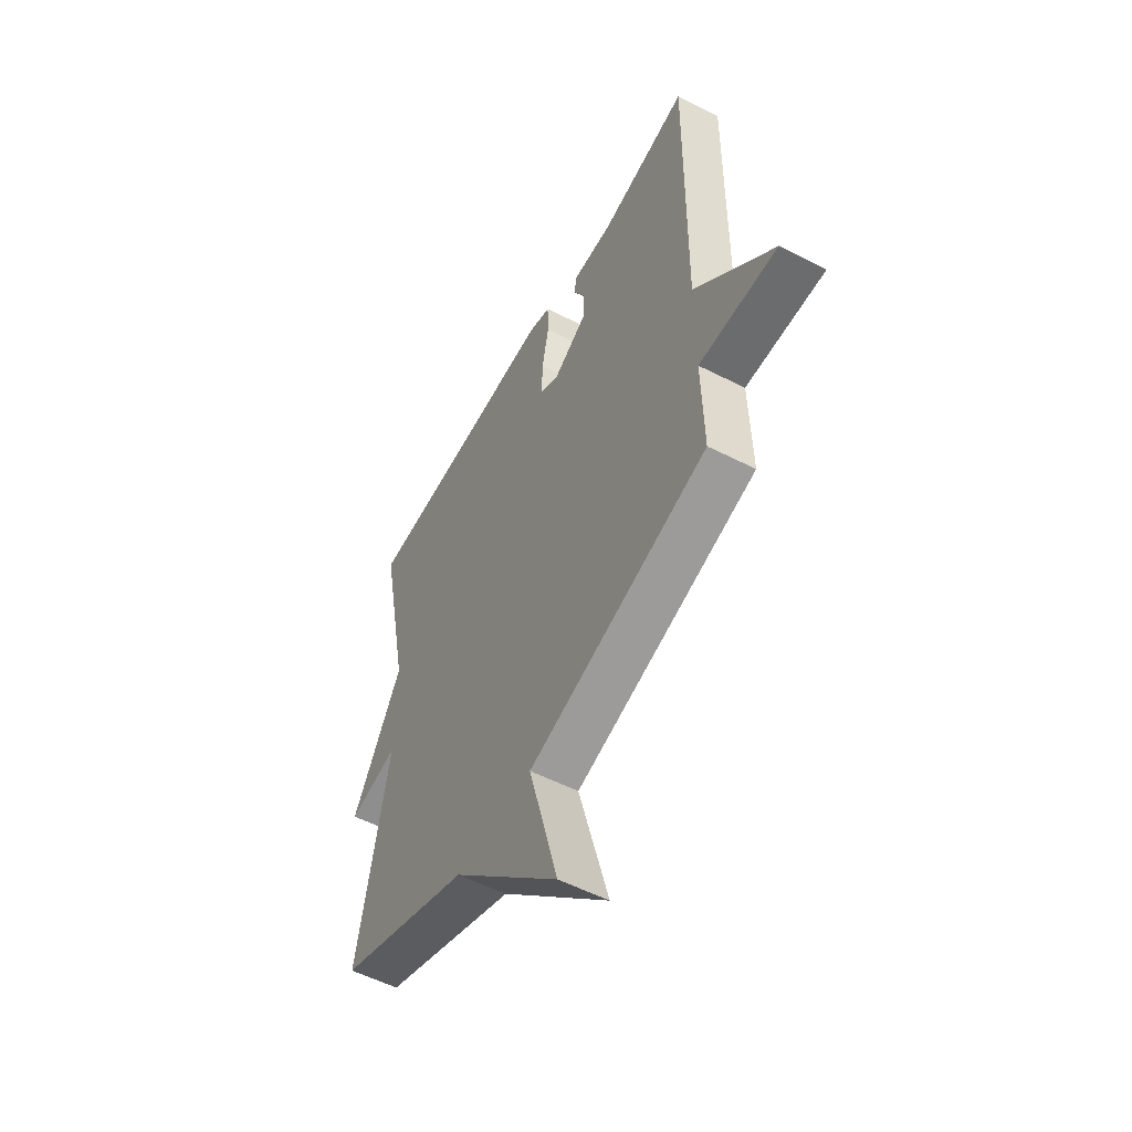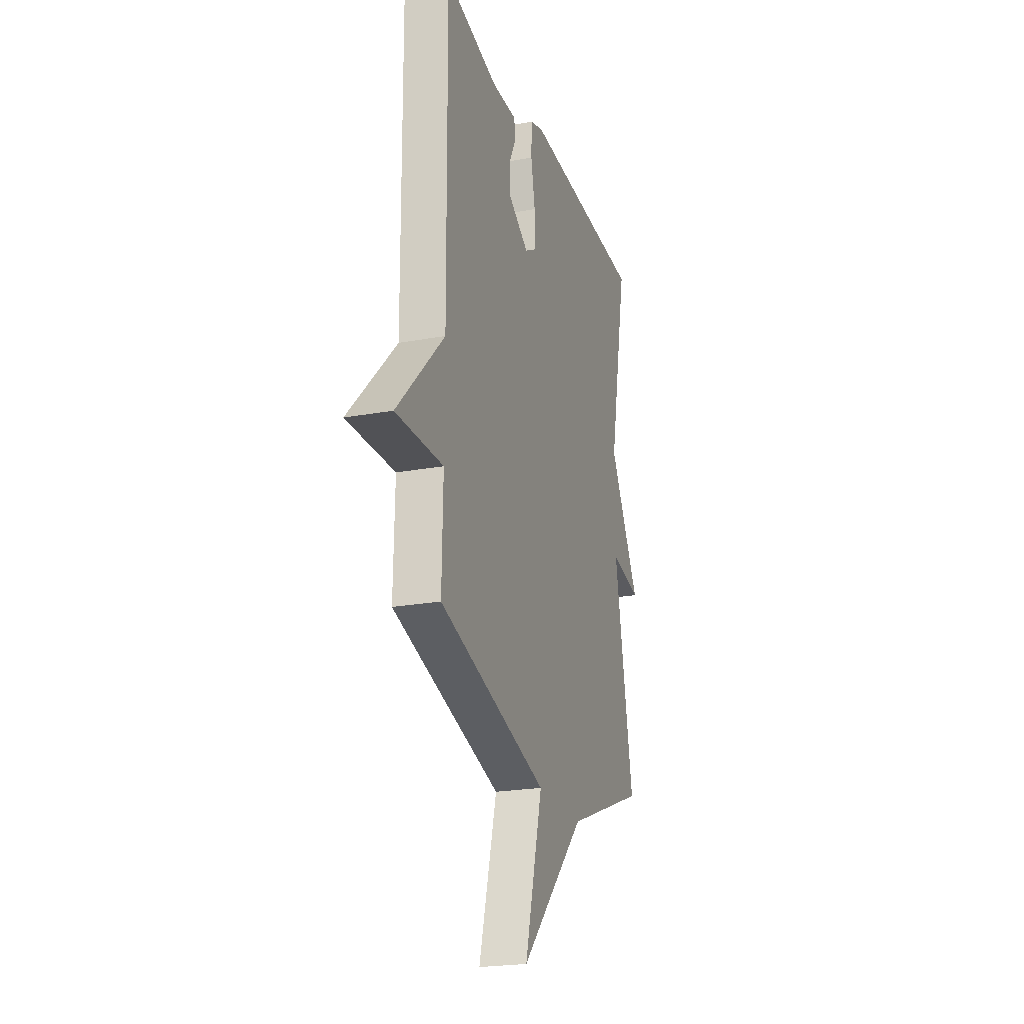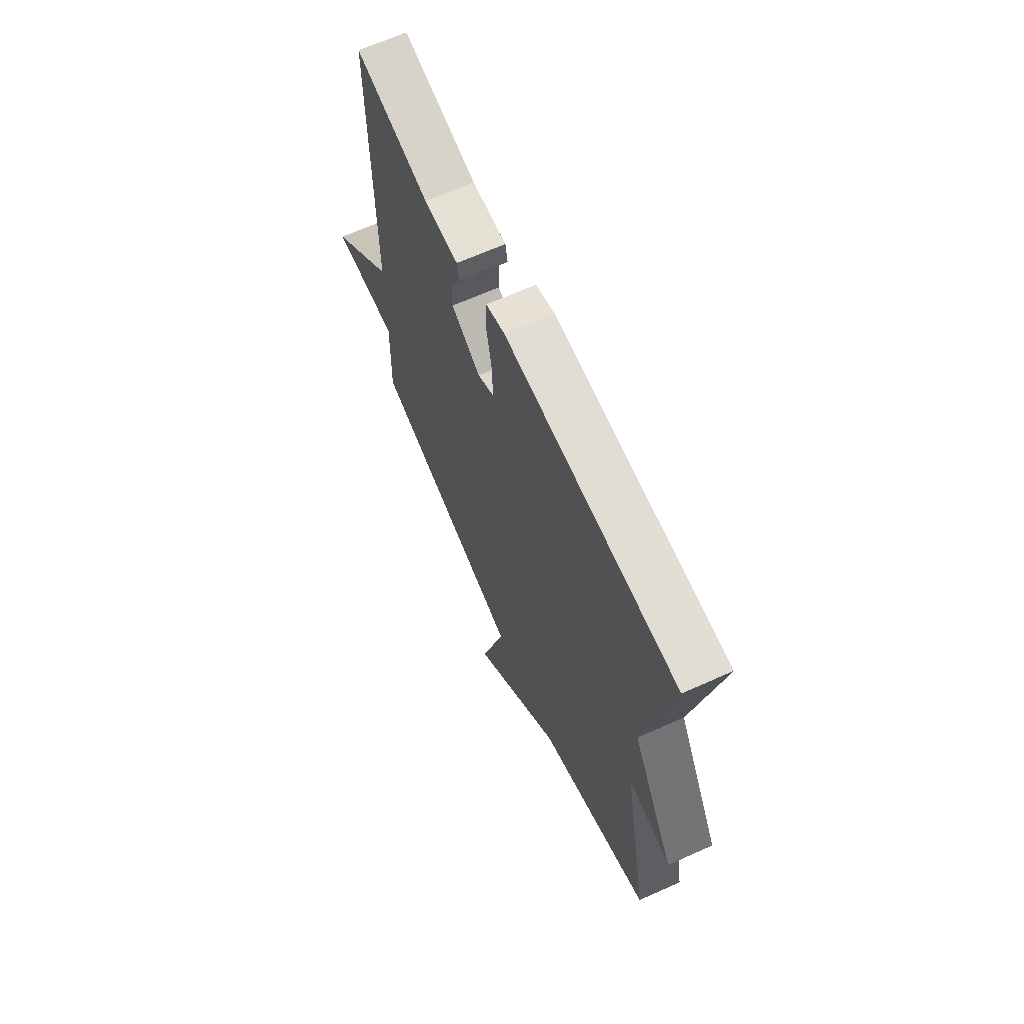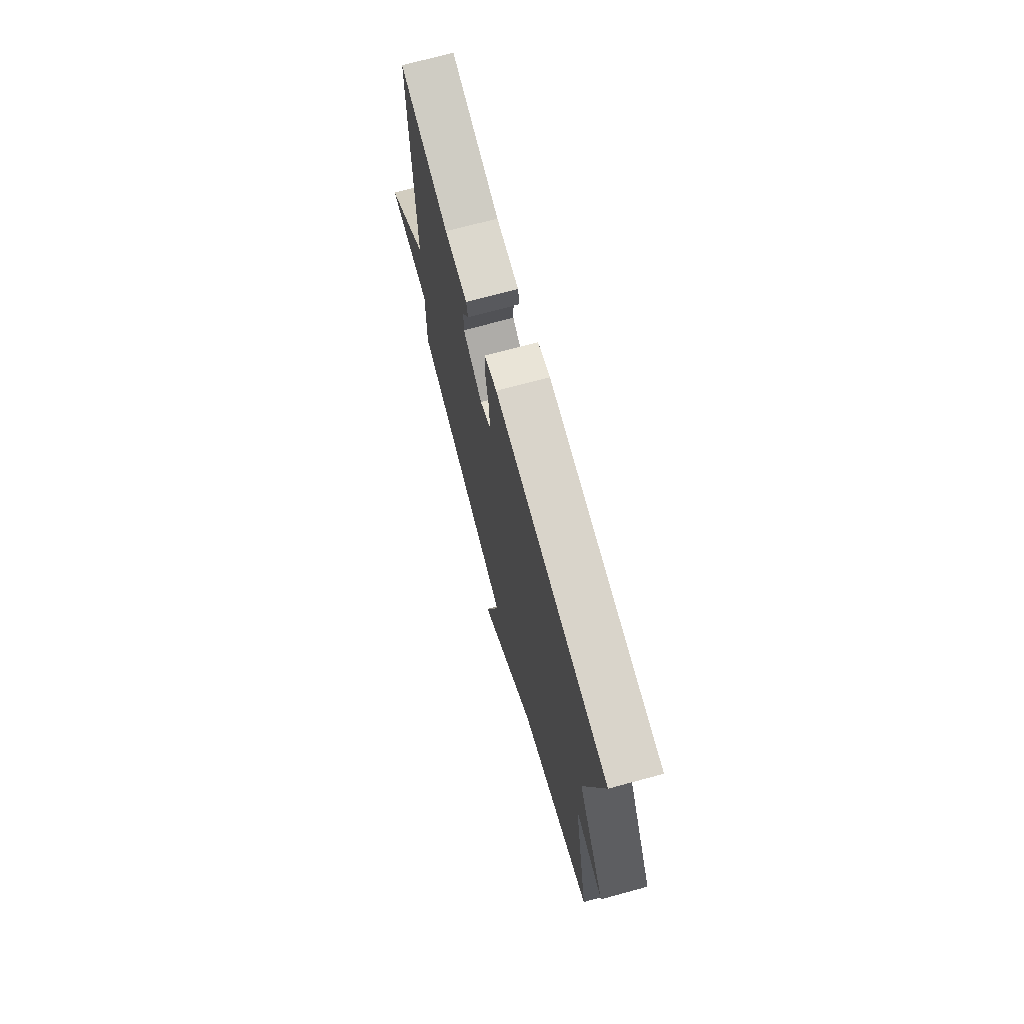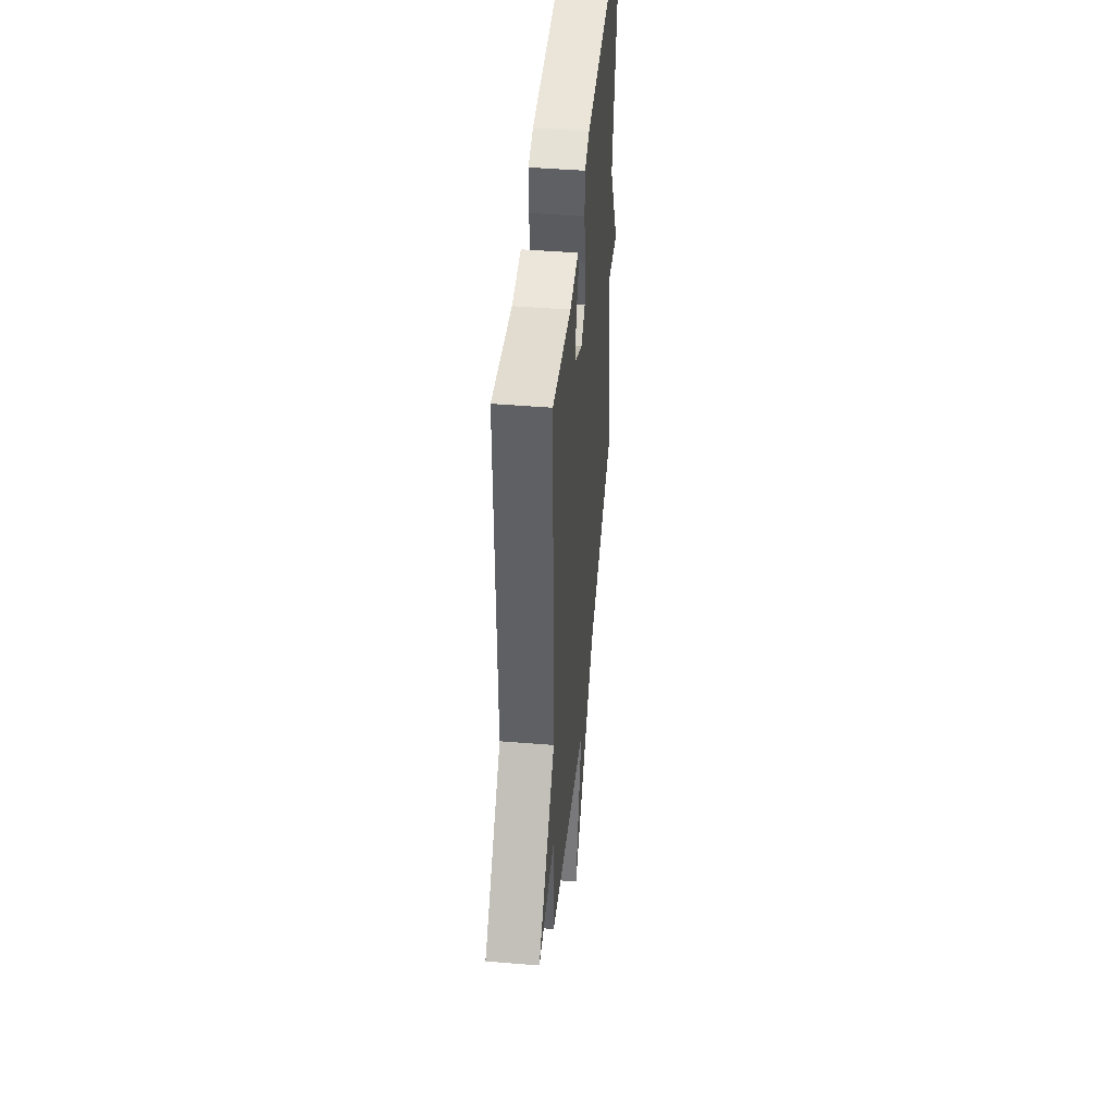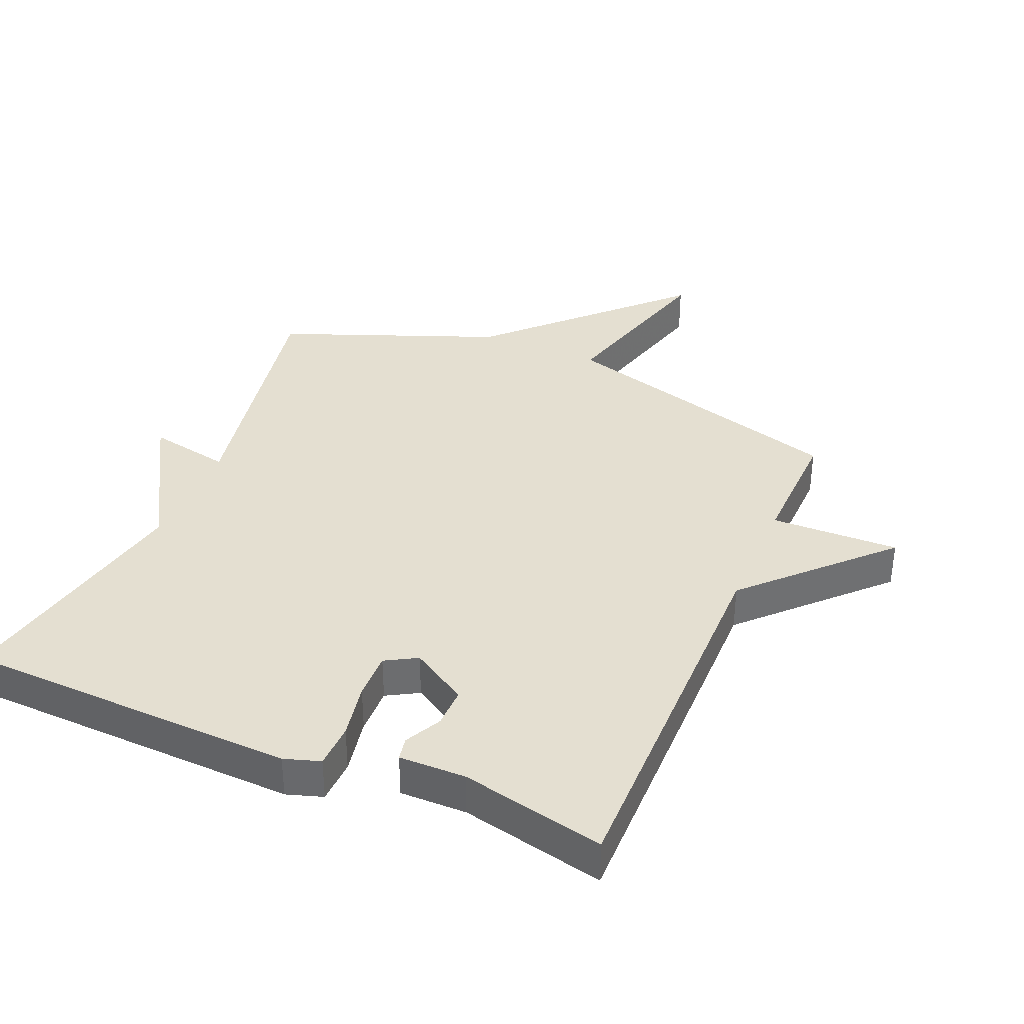
<metadata>
{"format":"obj","ext":"obj","renderer":"f3d","projection":"perspective","resolution":1024,"background":"white","views":[{"elev":-54.9,"azim":61.6,"up":"+Z"},{"elev":-22.6,"azim":107.5,"up":"+Z"},{"elev":66.6,"azim":-114.1,"up":"+Z"},{"elev":72.9,"azim":-105.1,"up":"+Z"},{"elev":46.6,"azim":95.3,"up":"+Z"},{"elev":36.6,"azim":23.0,"up":"+Y"}]}
</metadata>
<code>
v 0.5 0.07 -0.5
v 0.041 0.07 -0.633
v 0.116 0.07 -0.911
v -0.159 0.07 -0.633
v -0.5 0.07 -0.5
v -0.422 0.07 -0.09
v -0.55 0.07 -0.115
v -0.422 0.07 0.11
v -0.5 0.07 0.5
v 0.019 0.07 0.519
v 0.075 0.07 0.501
v 0.077 0.07 0.431
v 0.06 0.07 0.343
v 0.058 0.07 0.269
v 0.107 0.07 0.241
v 0.195 0.07 0.295
v 0.194 0.07 0.358
v 0.165 0.07 0.415
v 0.172 0.07 0.451
v 0.276 0.07 0.45
v 0.5 0.07 0.5
v 0.495 0.07 -0.1
v 0.695 0.07 -0.305
v 0.495 0.07 -0.3
v 0.5 0 -0.5
v 0.041 0 -0.633
v 0.116 0 -0.911
v -0.159 0 -0.633
v -0.5 0 -0.5
v -0.422 0 -0.09
v -0.55 0 -0.115
v -0.422 0 0.11
v -0.5 0 0.5
v 0.019 0 0.519
v 0.075 0 0.501
v 0.077 0 0.431
v 0.06 0 0.343
v 0.058 0 0.269
v 0.107 0 0.241
v 0.195 0 0.295
v 0.194 0 0.358
v 0.165 0 0.415
v 0.172 0 0.451
v 0.276 0 0.45
v 0.5 0 0.5
v 0.495 0 -0.1
v 0.695 0 -0.305
v 0.495 0 -0.3
f 22 23 24
f 20 21 22
f 19 20 22
f 18 19 22
f 17 18 22
f 16 17 22 24
f 24 1 2
f 16 24 2
f 15 16 2
f 11 12 13
f 10 11 13
f 9 10 13
f 8 9 13
f 8 13 14
f 7 8 14
f 6 7 14
f 14 15 2
f 6 14 2
f 5 6 2
f 4 5 2
f 2 3 4
f 48 47 46
f 46 45 44
f 46 44 43
f 46 43 42
f 46 42 41
f 48 46 41 40
f 26 25 48
f 26 48 40
f 26 40 39
f 37 36 35
f 37 35 34
f 37 34 33
f 37 33 32
f 38 37 32
f 38 32 31
f 38 31 30
f 26 39 38
f 26 38 30
f 26 30 29
f 26 29 28
f 28 27 26
f 1 25 26 2
f 2 26 27 3
f 3 27 28 4
f 4 28 29 5
f 5 29 30 6
f 6 30 31 7
f 7 31 32 8
f 8 32 33 9
f 9 33 34 10
f 10 34 35 11
f 11 35 36 12
f 12 36 37 13
f 13 37 38 14
f 14 38 39 15
f 15 39 40 16
f 16 40 41 17
f 17 41 42 18
f 18 42 43 19
f 19 43 44 20
f 20 44 45 21
f 21 45 46 22
f 22 46 47 23
f 23 47 48 24
f 24 48 25 1

</code>
